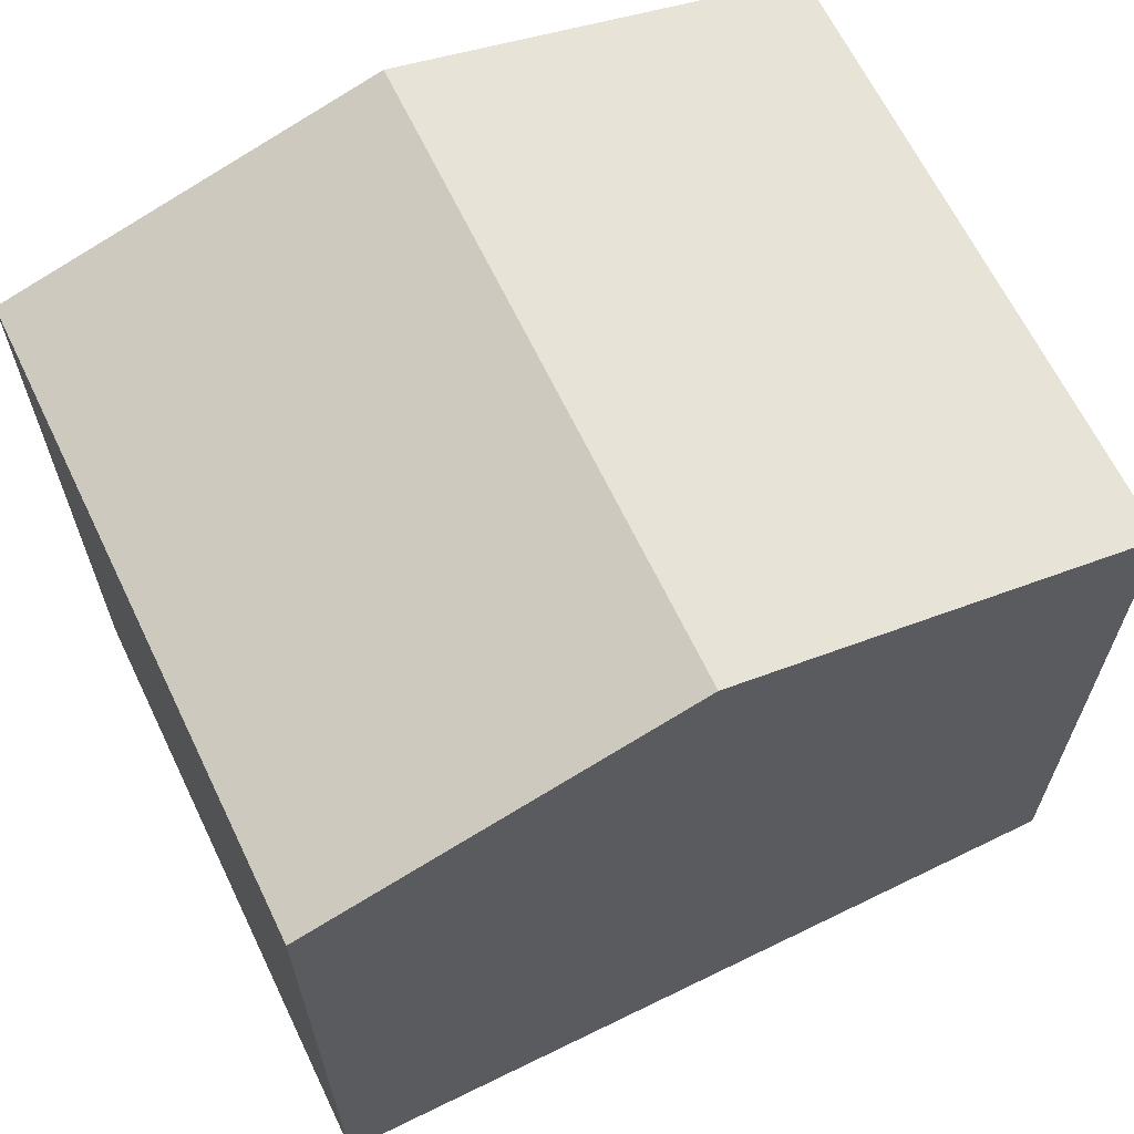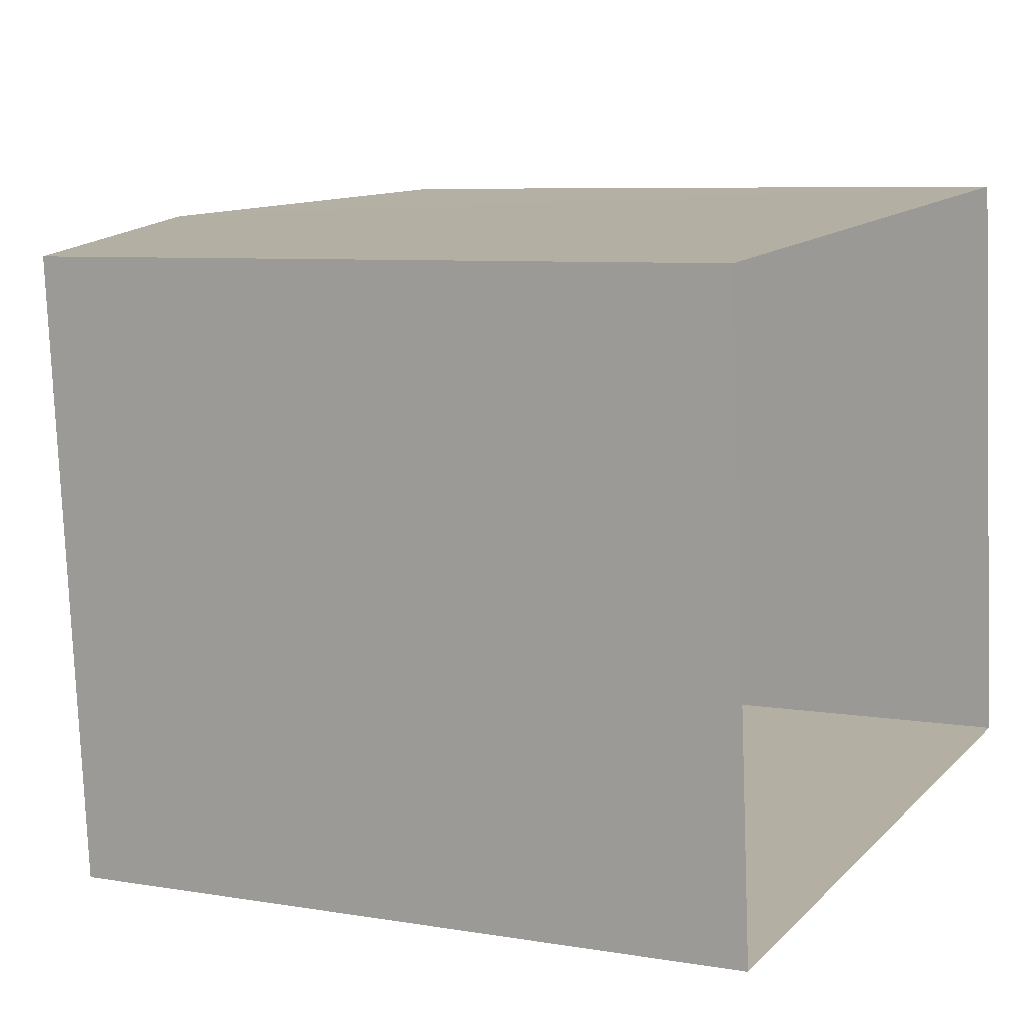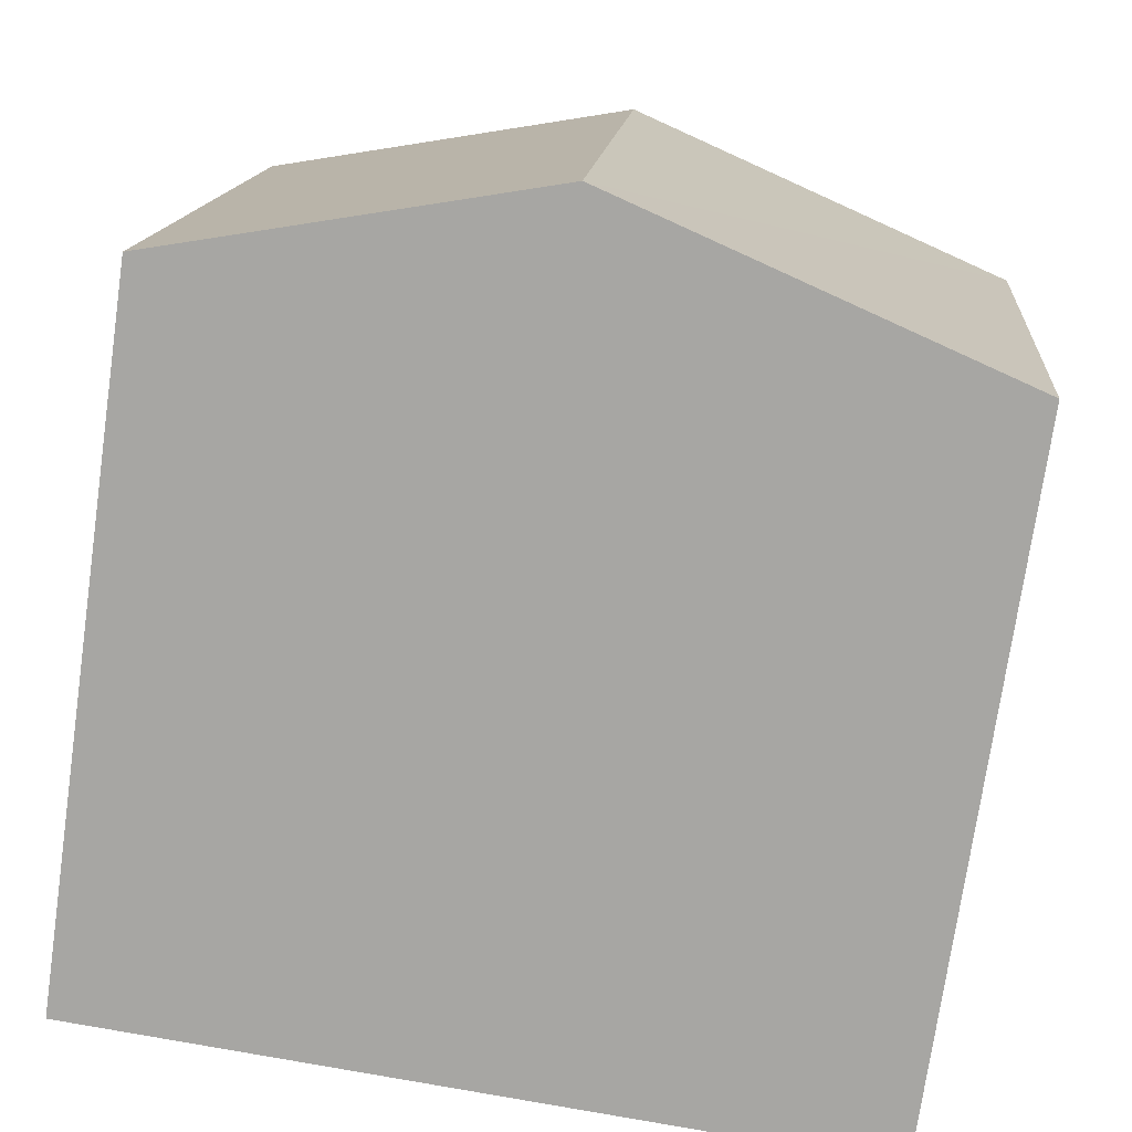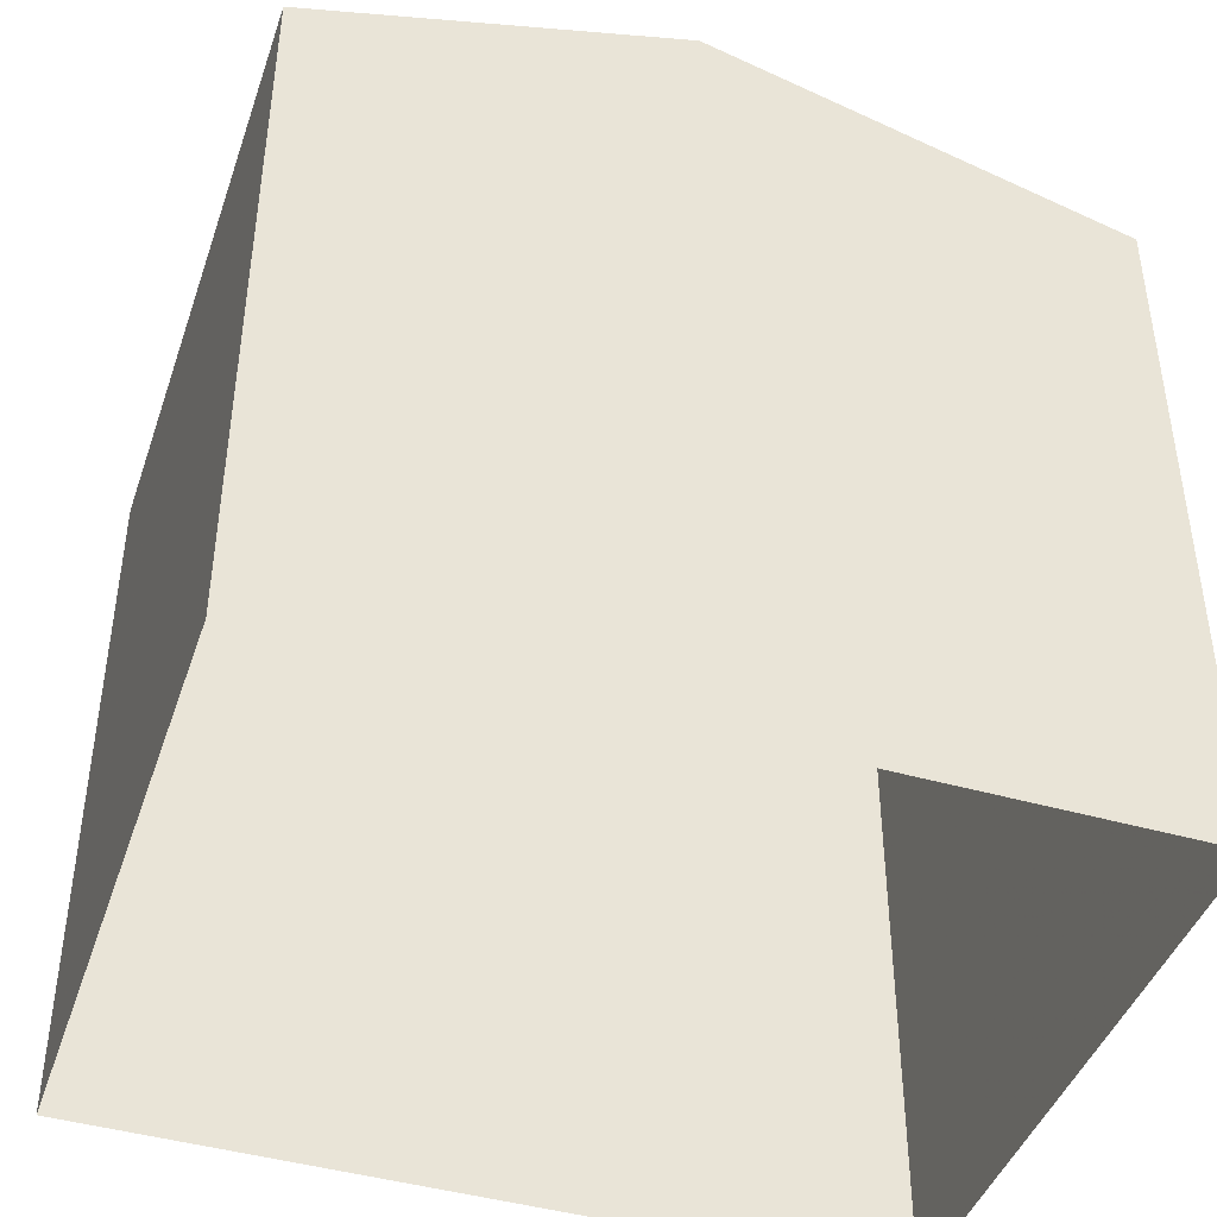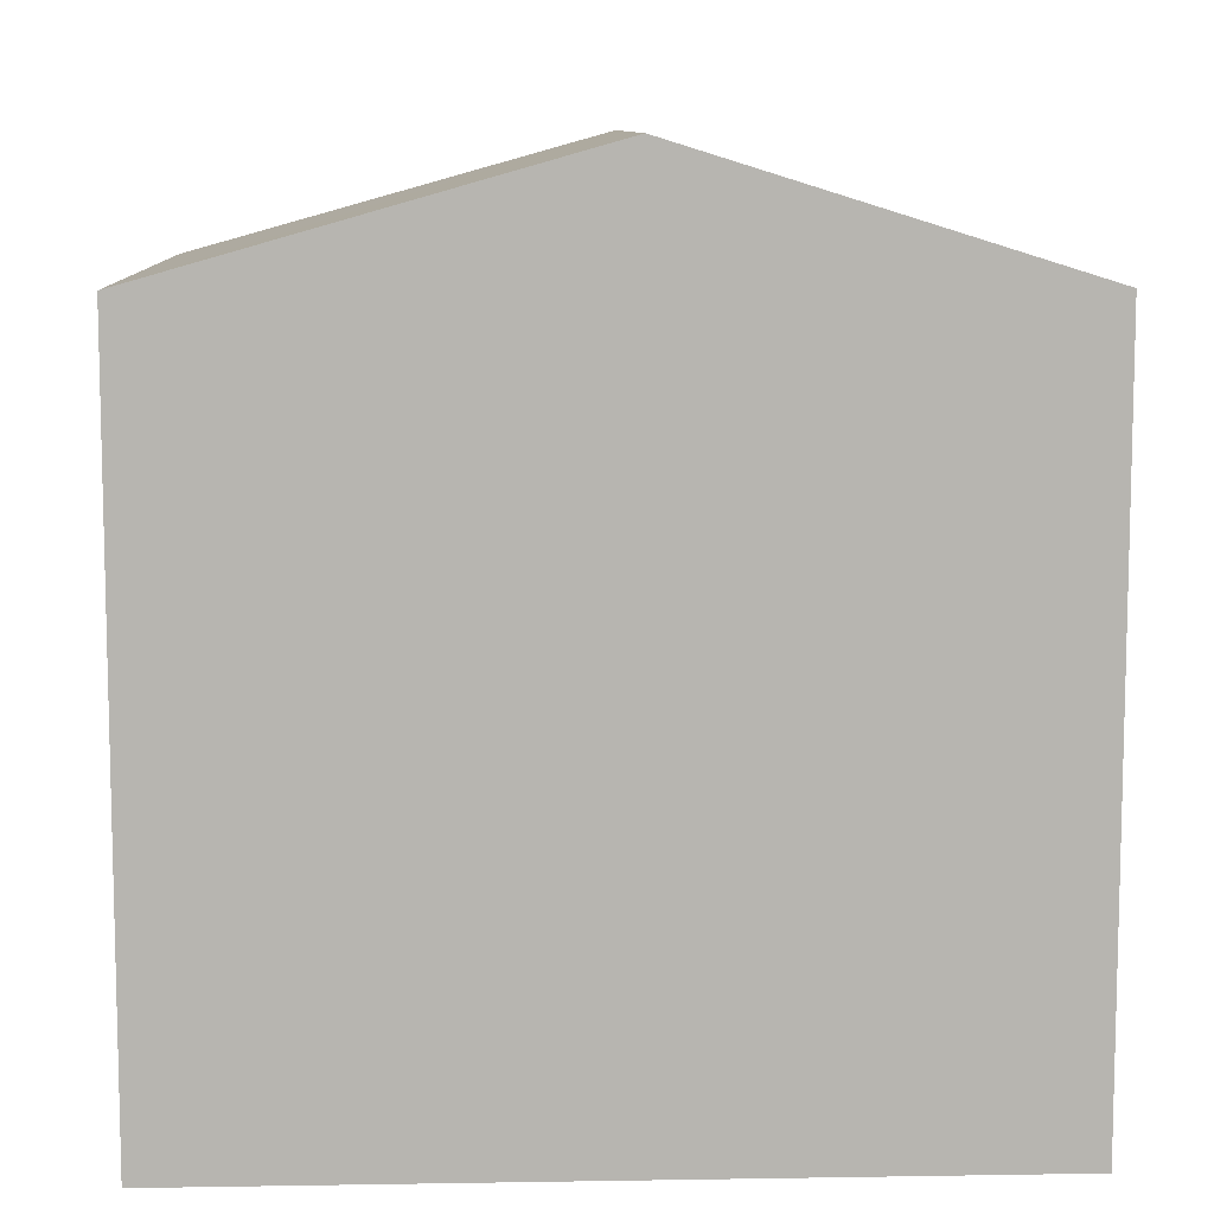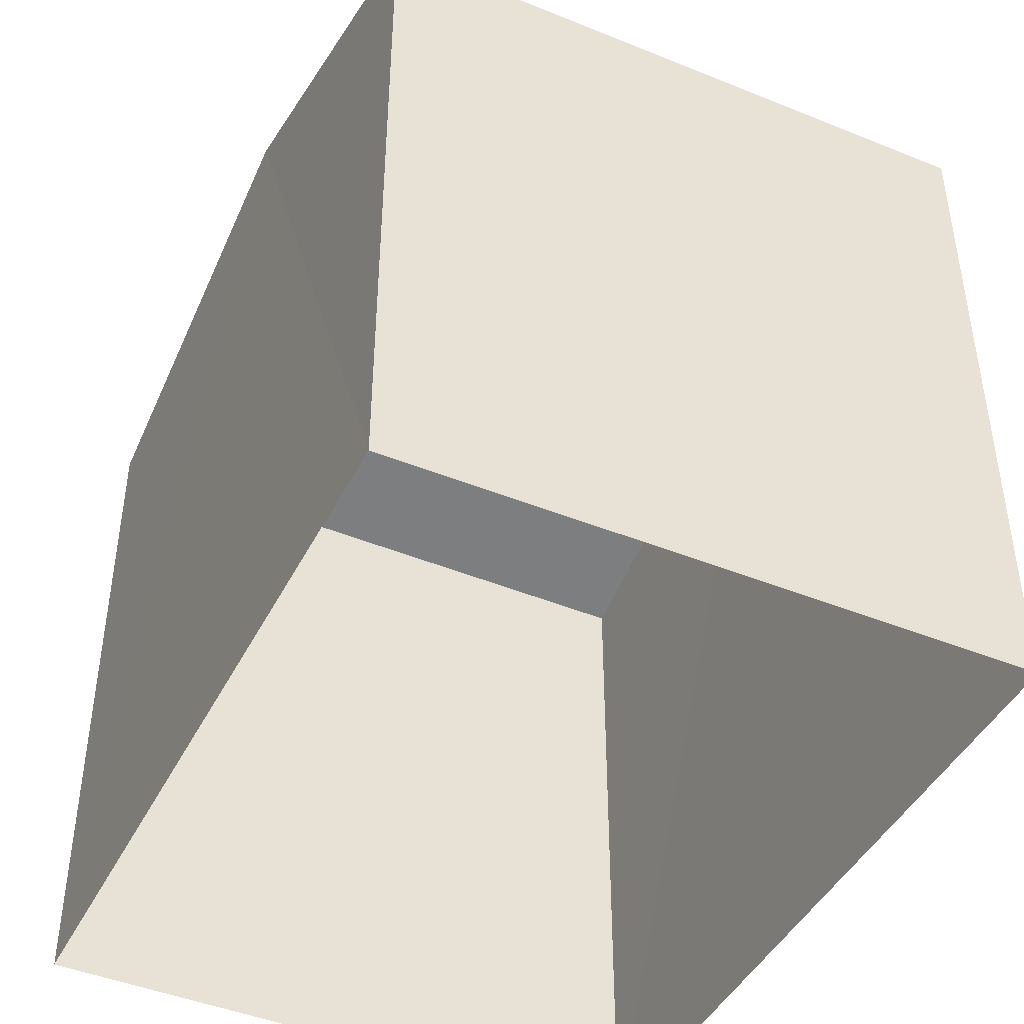
<metadata>
{"format":"obj","ext":"obj","renderer":"f3d","projection":"perspective","resolution":1024,"background":"white","views":[{"elev":65.8,"azim":-31.1,"up":"+Z"},{"elev":7.0,"azim":116.2,"up":"+Y"},{"elev":-74.4,"azim":-8.1,"up":"+Y"},{"elev":-43.5,"azim":-23.7,"up":"+Z"},{"elev":9.2,"azim":172.4,"up":"+Z"},{"elev":-44.5,"azim":-120.8,"up":"+Z"}]}
</metadata>
<code>
v -3.733e+05 -1.044e+05 25.65
v -3.733e+05 -1.044e+05 25.65
v -3.733e+05 -1.044e+05 25.65
v -3.733e+05 -1.044e+05 25.65
v -3.733e+05 -1.044e+05 33.55
v -3.733e+05 -1.044e+05 32.43
v -3.733e+05 -1.044e+05 33.55
v -3.733e+05 -1.044e+05 32.43
v -3.733e+05 -1.044e+05 32.43
v -3.733e+05 -1.044e+05 32.43
f 1 2 3
f 4 1 3
f 5 6 7
f 5 8 6
f 7 9 5
f 7 10 9
f 6 1 7
f 1 4 7
f 4 10 7
f 9 4 3
f 9 10 4
f 6 2 1
f 6 8 2
f 9 3 5
f 3 2 5
f 2 8 5

</code>
